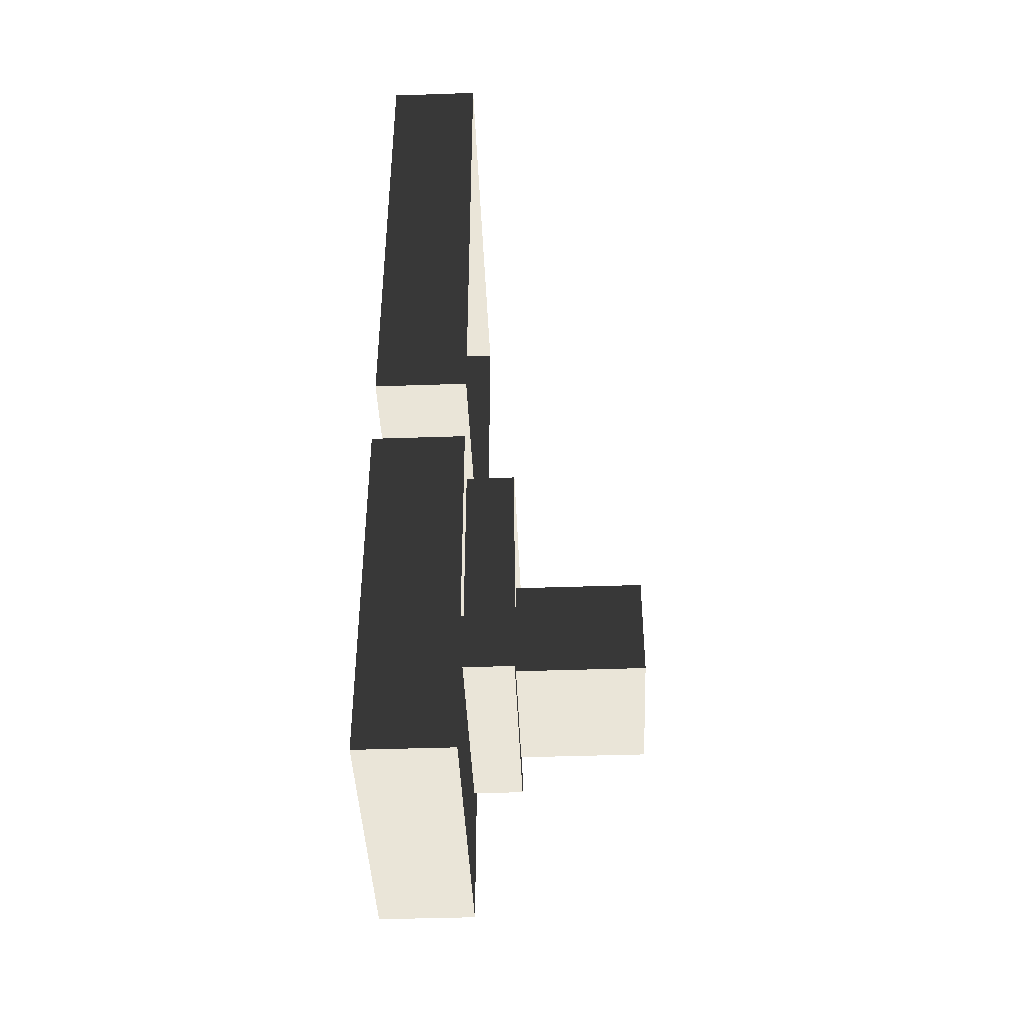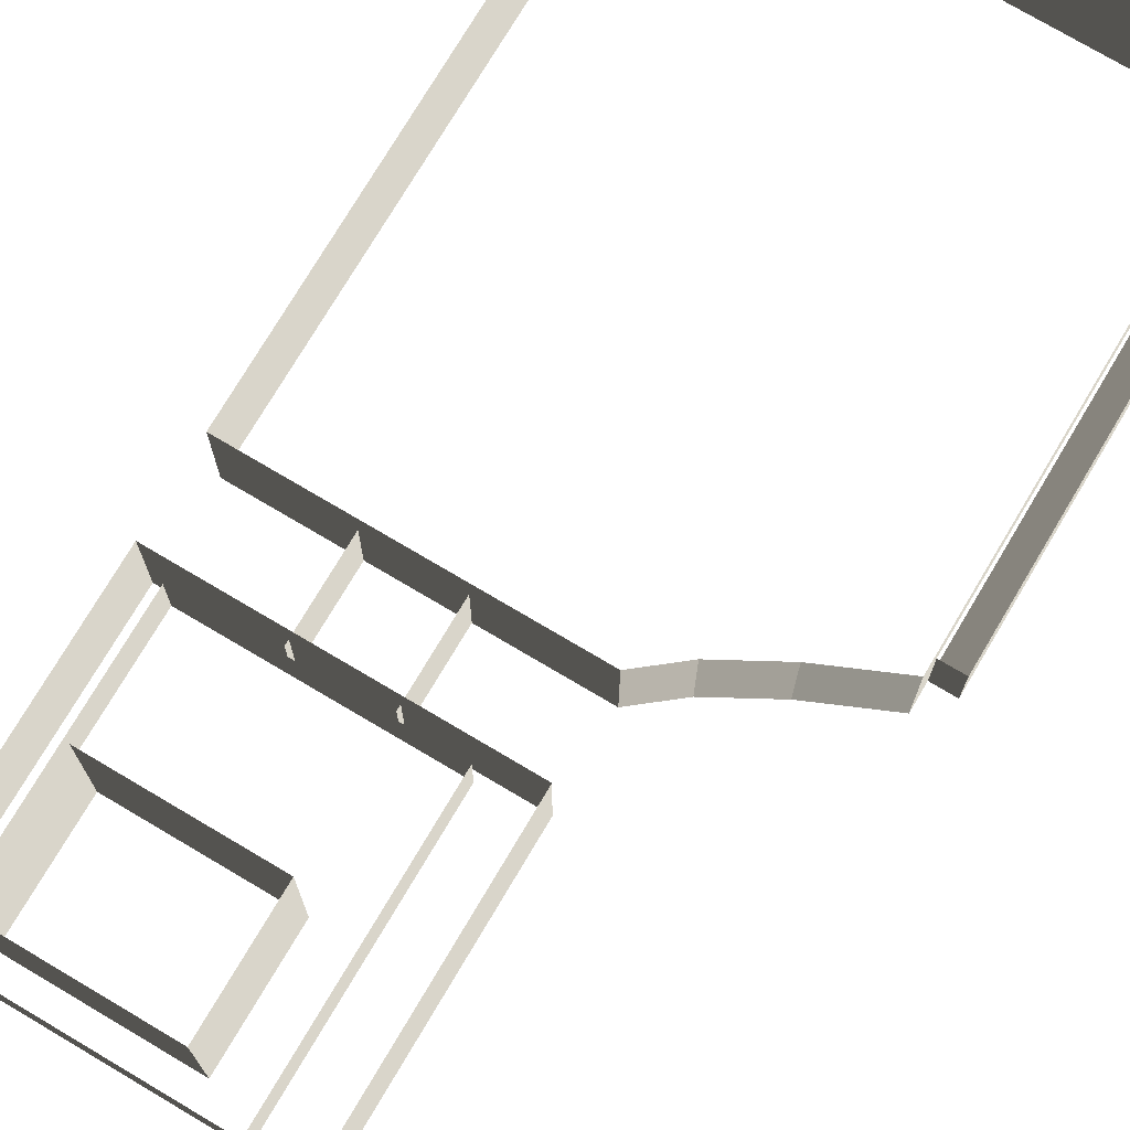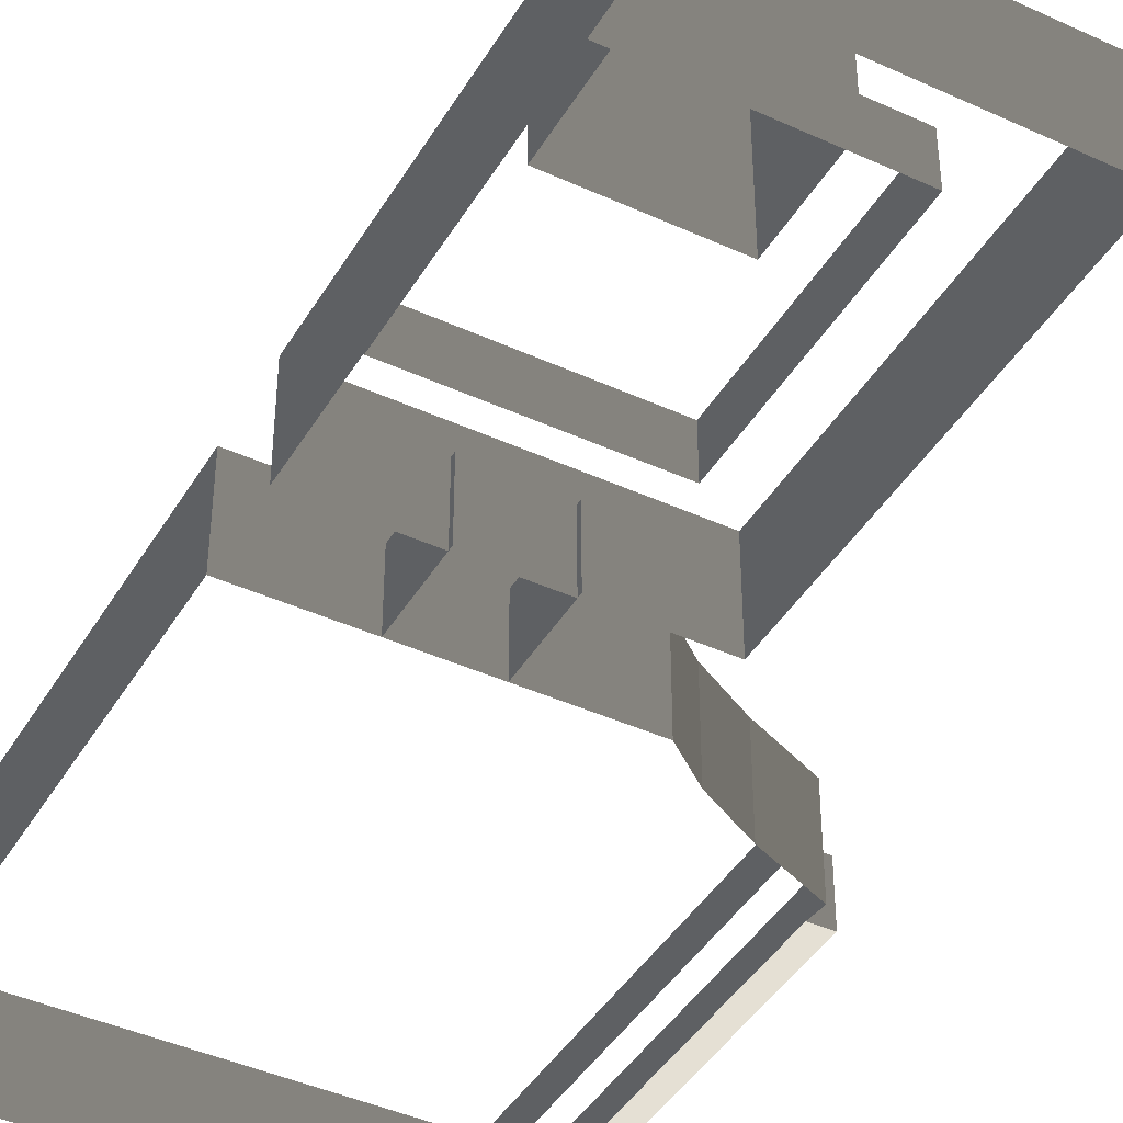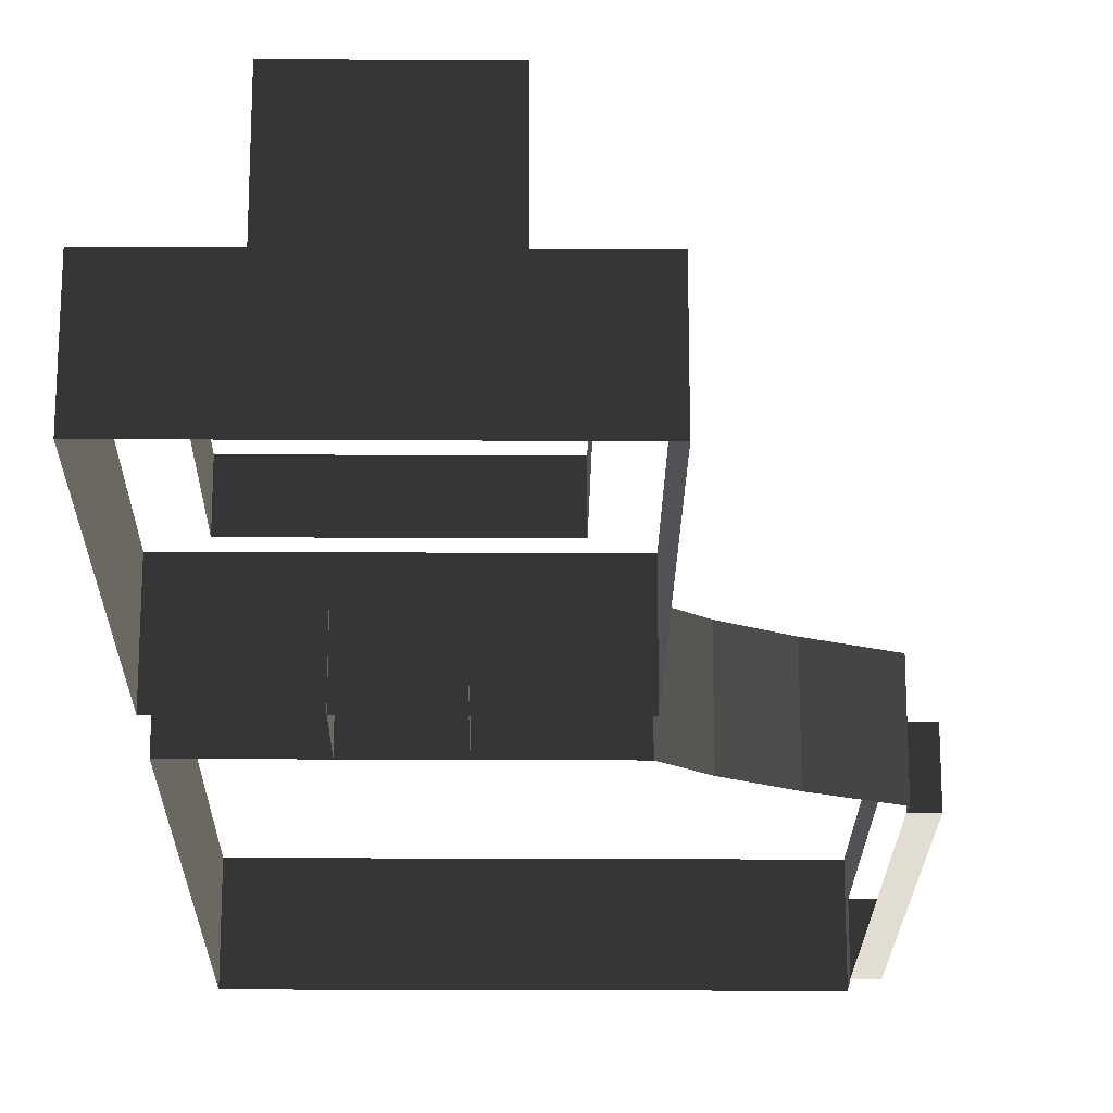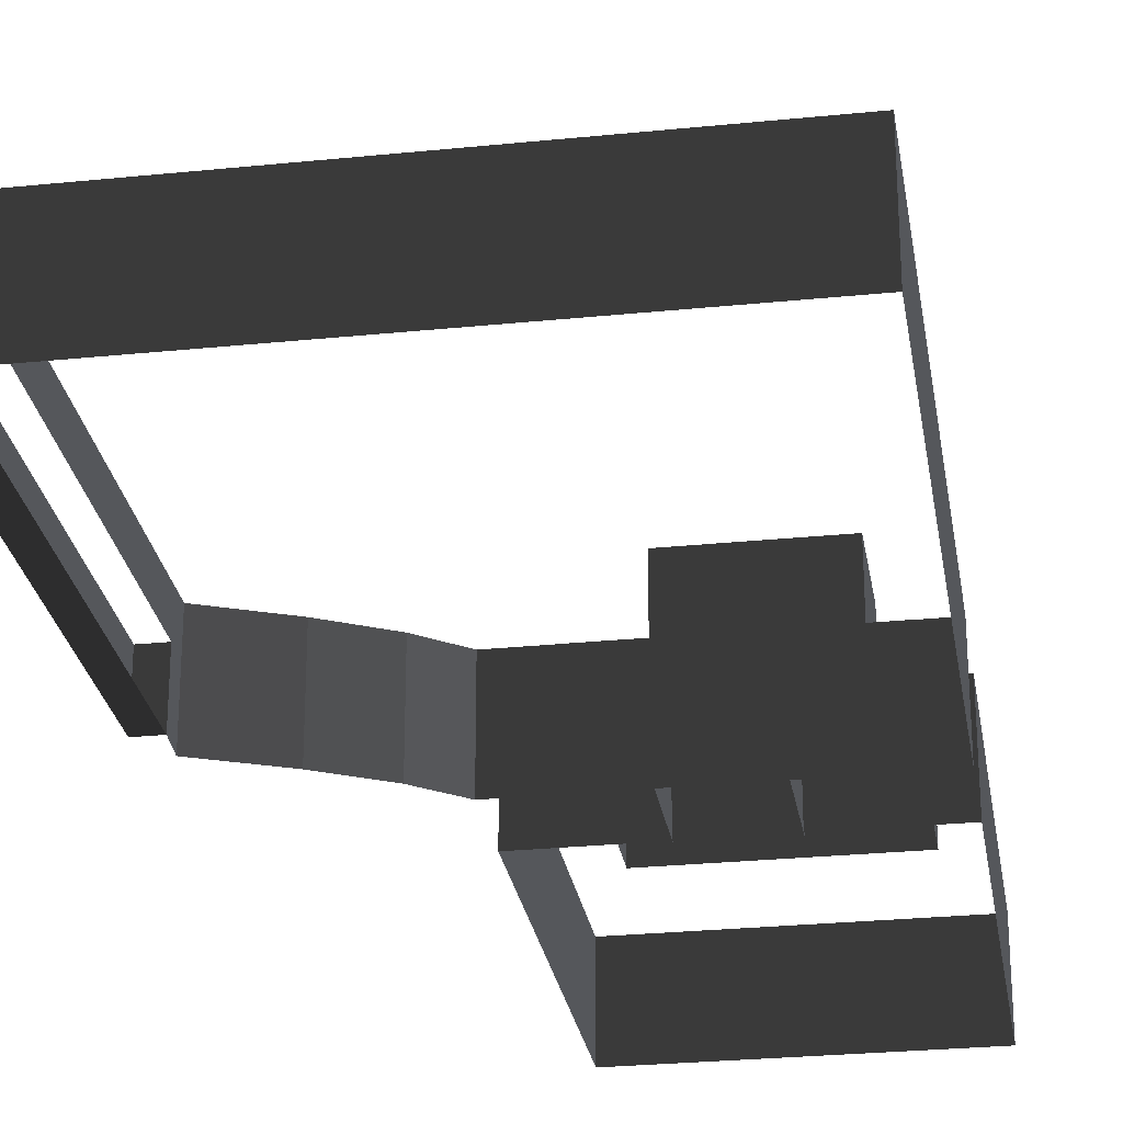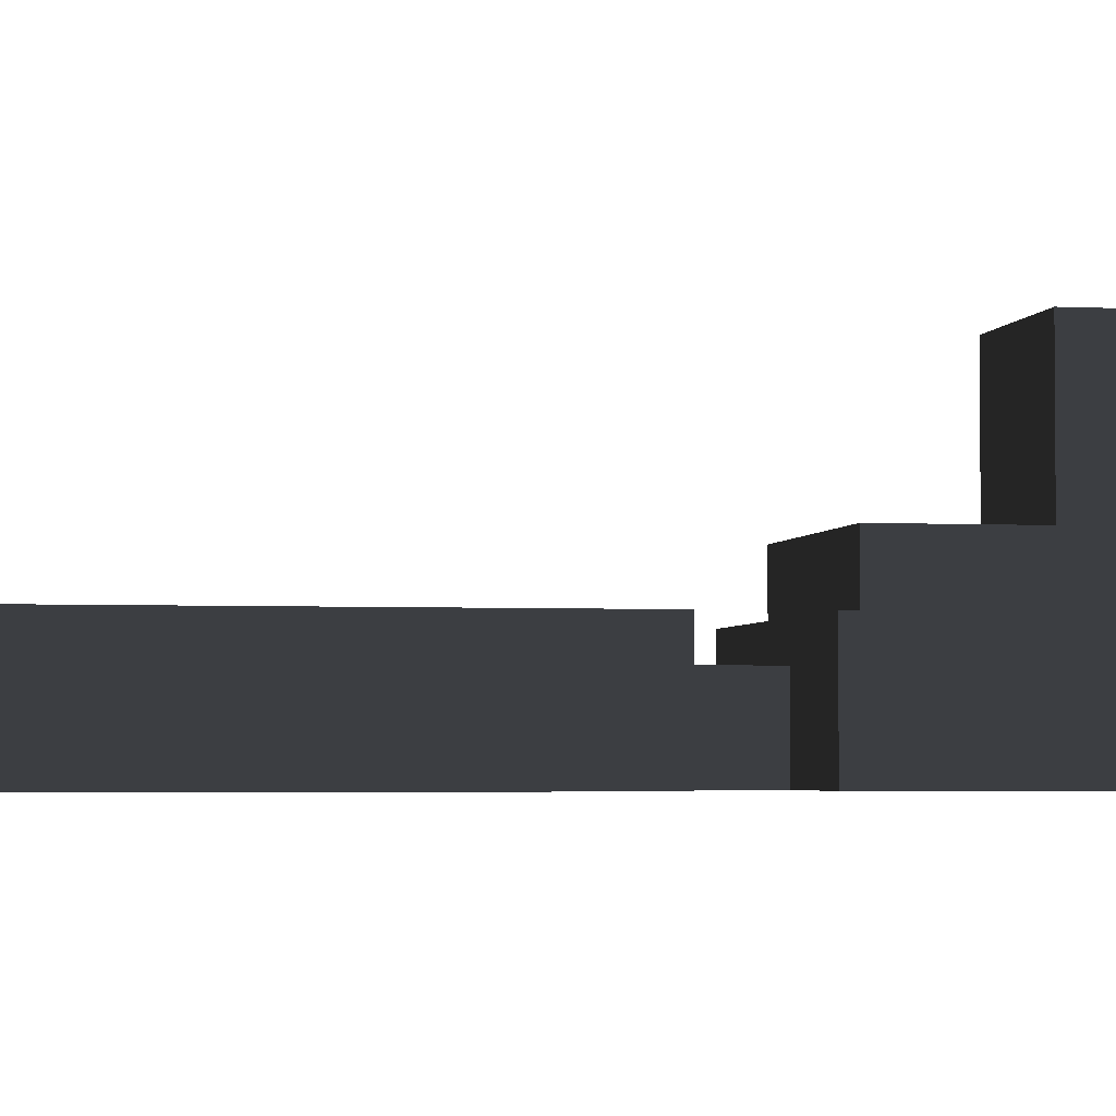
<metadata>
{"format":"obj","ext":"obj","renderer":"f3d","projection":"perspective","resolution":1024,"background":"white","views":[{"elev":-43.0,"azim":-87.7,"up":"+Y"},{"elev":74.7,"azim":30.7,"up":"+Z"},{"elev":-42.5,"azim":-28.7,"up":"+Z"},{"elev":-20.9,"azim":-0.6,"up":"+Z"},{"elev":-26.9,"azim":-171.0,"up":"+Z"},{"elev":-3.1,"azim":-100.7,"up":"+Z"}]}
</metadata>
<code>
v -1 1 -0.5654
v -1 1 -1
v 1 1 -1
v 1 1 -0.5654
v 0.2992 -1.396 -0.5654
v 0.2992 -1.396 -1
v -1 -1.396 -1
v -1 -1.396 -0.5654
v 0.463 -1.264 -1
v 0.2992 -1.396 -1
v 0.2992 -1.396 -0.5654
v 0.463 -1.264 -0.5654
v 1 -1 -1
v 0.7003 -1.132 -1
v 0.7003 -1.132 -0.5654
v 1 -1 -0.5654
v 0.7003 -1.132 -1
v 0.463 -1.264 -1
v 0.463 -1.264 -0.5654
v 0.7003 -1.132 -0.5654
v -1 1 -0.5654
v -1 -1.396 -0.5654
v -1 -1.396 -1
v -1 -1.264 -1
v -1 -1.132 -1
v -1 -1 -1
v -1 1 -1
v 0.2992 -1.752 -0.5654
v -1 -1.752 -0.5654
v -1 -1.752 -1
v 0.2992 -1.752 -1
v 0.2992 -3.528 -0.5654
v 0.2992 -3.528 -1
v -1 -3.528 -1
v -1 -3.528 -0.5654
v 0.2992 -1.752 -1
v 0.2992 -3.528 -1
v 0.2992 -3.528 -0.5654
v 0.2992 -1.752 -0.5654
v 0.1207 -2.978 -0.5654
v 0.1207 -2.978 -0.3416
v 0.1207 -1.856 -0.3416
v 0.1207 -1.856 -0.5654
v -1 -1.752 -0.5654
v -1 -3.528 -0.5654
v -1 -3.528 -1
v -1 -1.752 -1
v -0.1738 -1.396 -0.6862
v -0.527 -1.396 -0.6862
v -0.527 -1.396 -1
v -0.1738 -1.396 -1
v -0.527 -1.396 -1
v -0.527 -1.396 -0.6862
v -0.527 -1.774 -0.6862
v -0.527 -1.774 -1
v -0.1738 -1.396 -0.6862
v -0.1738 -1.396 -1
v -0.1738 -1.774 -1
v -0.1738 -1.774 -0.6862
v -0.6706 -2.888 -0.3416
v -0.6706 -2.888 0.2242
v -0.03013 -2.888 0.2242
v -0.03013 -2.888 -0.3416
v 0.1207 -1.856 -0.5654
v 0.1207 -1.856 -0.3416
v -0.8215 -1.856 -0.3416
v -0.8215 -1.856 -0.5654
v -0.8215 -1.856 -0.5654
v -0.8215 -1.856 -0.3416
v -0.8215 -2.978 -0.3416
v -0.8215 -2.978 -0.5654
v -0.8215 -2.978 -0.5654
v -0.8215 -2.978 -0.3416
v 0.1207 -2.978 -0.3416
v 0.1207 -2.978 -0.5654
v -0.03013 -2.888 -0.3416
v -0.03013 -2.888 0.2242
v -0.03013 -2.41 0.2242
v -0.03013 -2.41 -0.3416
v -0.03013 -2.41 -0.3416
v -0.03013 -2.41 0.2242
v -0.6706 -2.41 0.2242
v -0.6706 -2.41 -0.3416
v -0.6706 -2.41 -0.3416
v -0.6706 -2.41 0.2242
v -0.6706 -2.888 0.2242
v -0.6706 -2.888 -0.3416
v 1 0.896 -0.7266
v 1 1 -0.5654
v 1 1 -1
v 1 0.896 -0.9869
v 1 -0.896 -0.7266
v 1 -1 -0.5654
v 1 -0.896 -0.9869
v 1 -1 -1
v 1.099 0.896 -0.7266
v 1.099 0.896 -0.9869
v 1.099 -0.896 -0.9869
v 1.099 -0.896 -0.7266
v 1 -0.896 -0.9869
v 1.099 -0.896 -0.9869
v 1.099 0.896 -0.9869
v 1 0.896 -0.9869
v 1 -0.896 -0.7266
v 1.099 -0.896 -0.7266
v 1.099 -0.896 -0.9869
v 1 -0.896 -0.9869
v 1 0.896 -0.9869
v 1.099 0.896 -0.9869
v 1.099 0.896 -0.7266
v 1 0.896 -0.7266
g Building_2parts_36829_340
f 1 3 2
f 1 4 3
f 5 7 6
f 5 8 7
f 9 11 10
f 9 12 11
f 13 15 14
f 13 16 15
f 17 19 18
f 17 20 19
f 21 23 22
f 23 21 24
f 24 21 25
f 25 21 26
f 26 21 27
f 28 30 29
f 28 31 30
f 32 34 33
f 32 35 34
f 36 38 37
f 36 39 38
f 40 42 41
f 40 43 42
f 44 46 45
f 44 47 46
f 48 50 49
f 48 51 50
f 52 54 53
f 52 55 54
f 56 58 57
f 56 59 58
f 60 62 61
f 60 63 62
f 64 66 65
f 64 67 66
f 68 70 69
f 68 71 70
f 72 74 73
f 72 75 74
f 76 78 77
f 76 79 78
f 80 82 81
f 80 83 82
f 84 86 85
f 84 87 86
f 88 90 89
f 88 91 90
f 92 88 89
f 92 89 93
f 94 92 93
f 94 93 95
f 96 98 97
f 96 99 98
f 100 102 101
f 100 103 102
f 104 106 105
f 104 107 106
f 108 110 109
f 108 111 110

</code>
